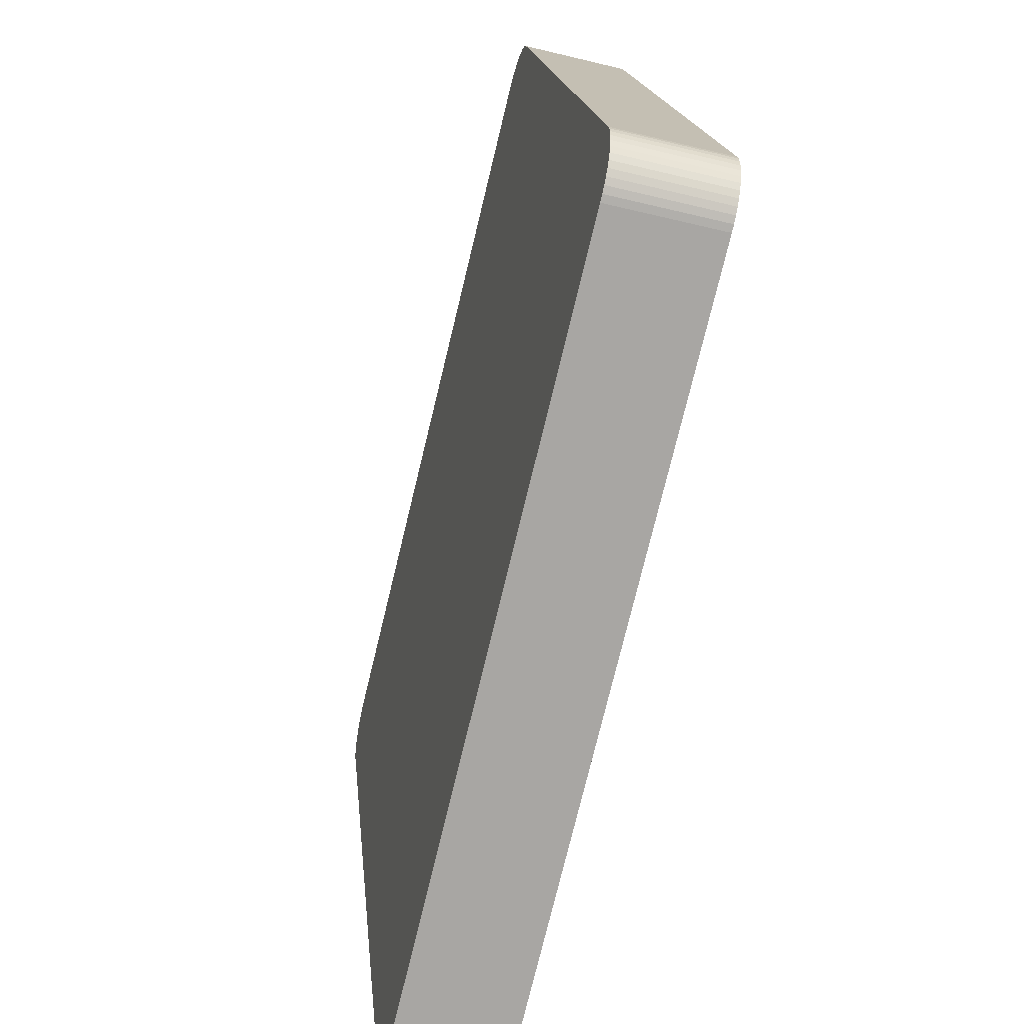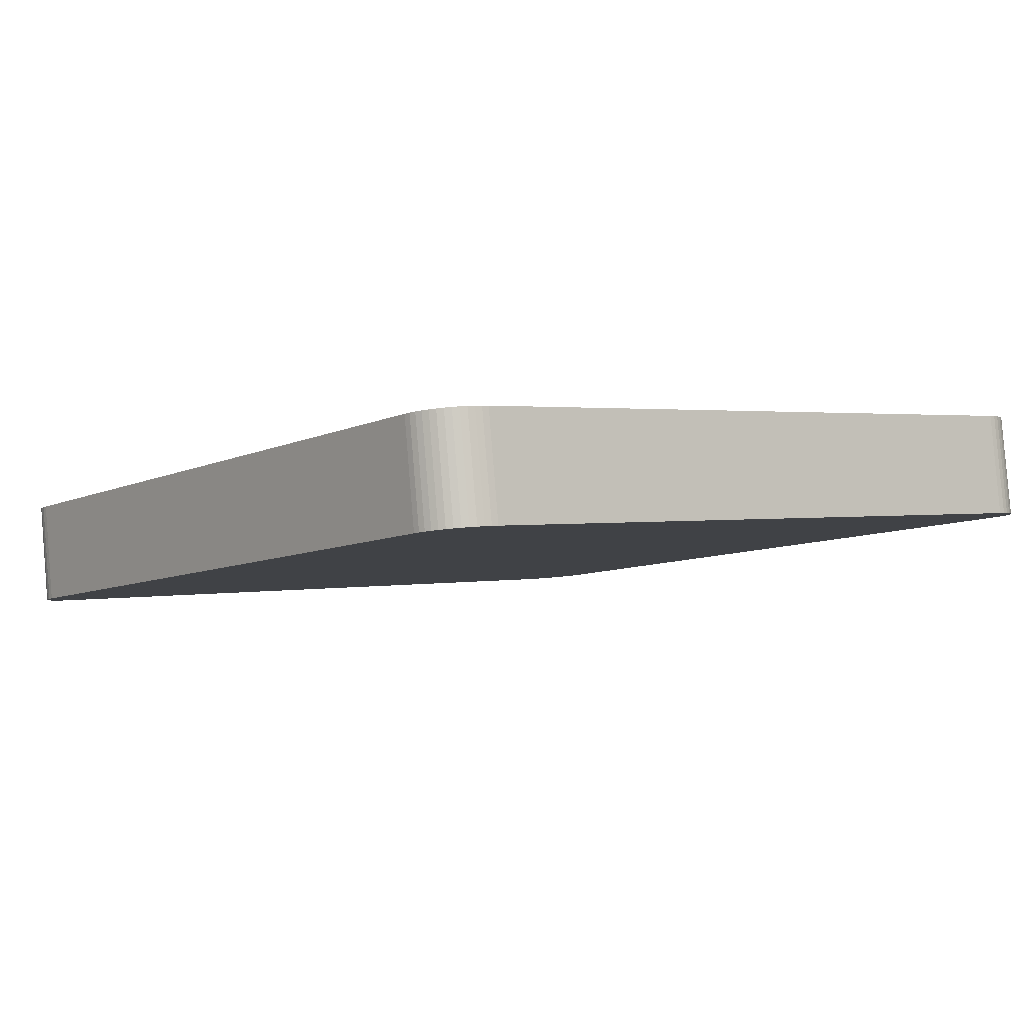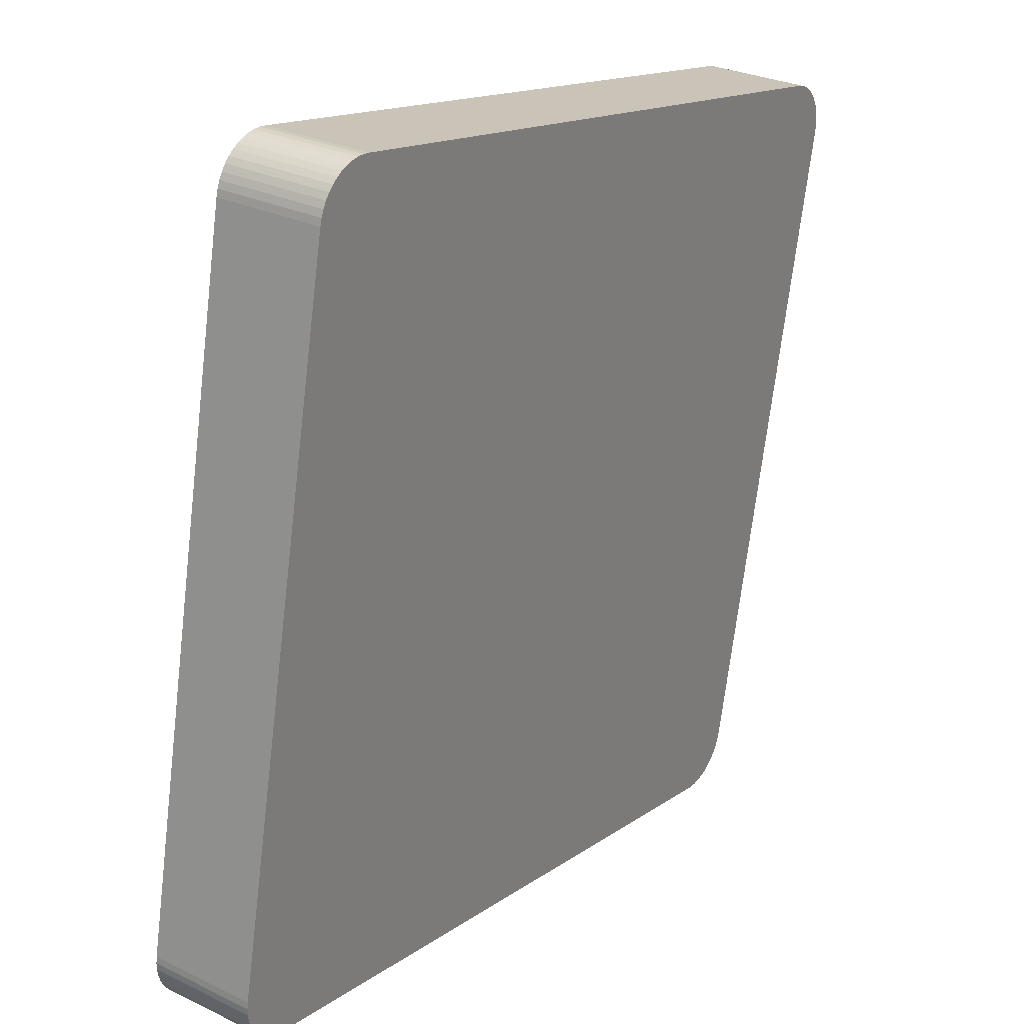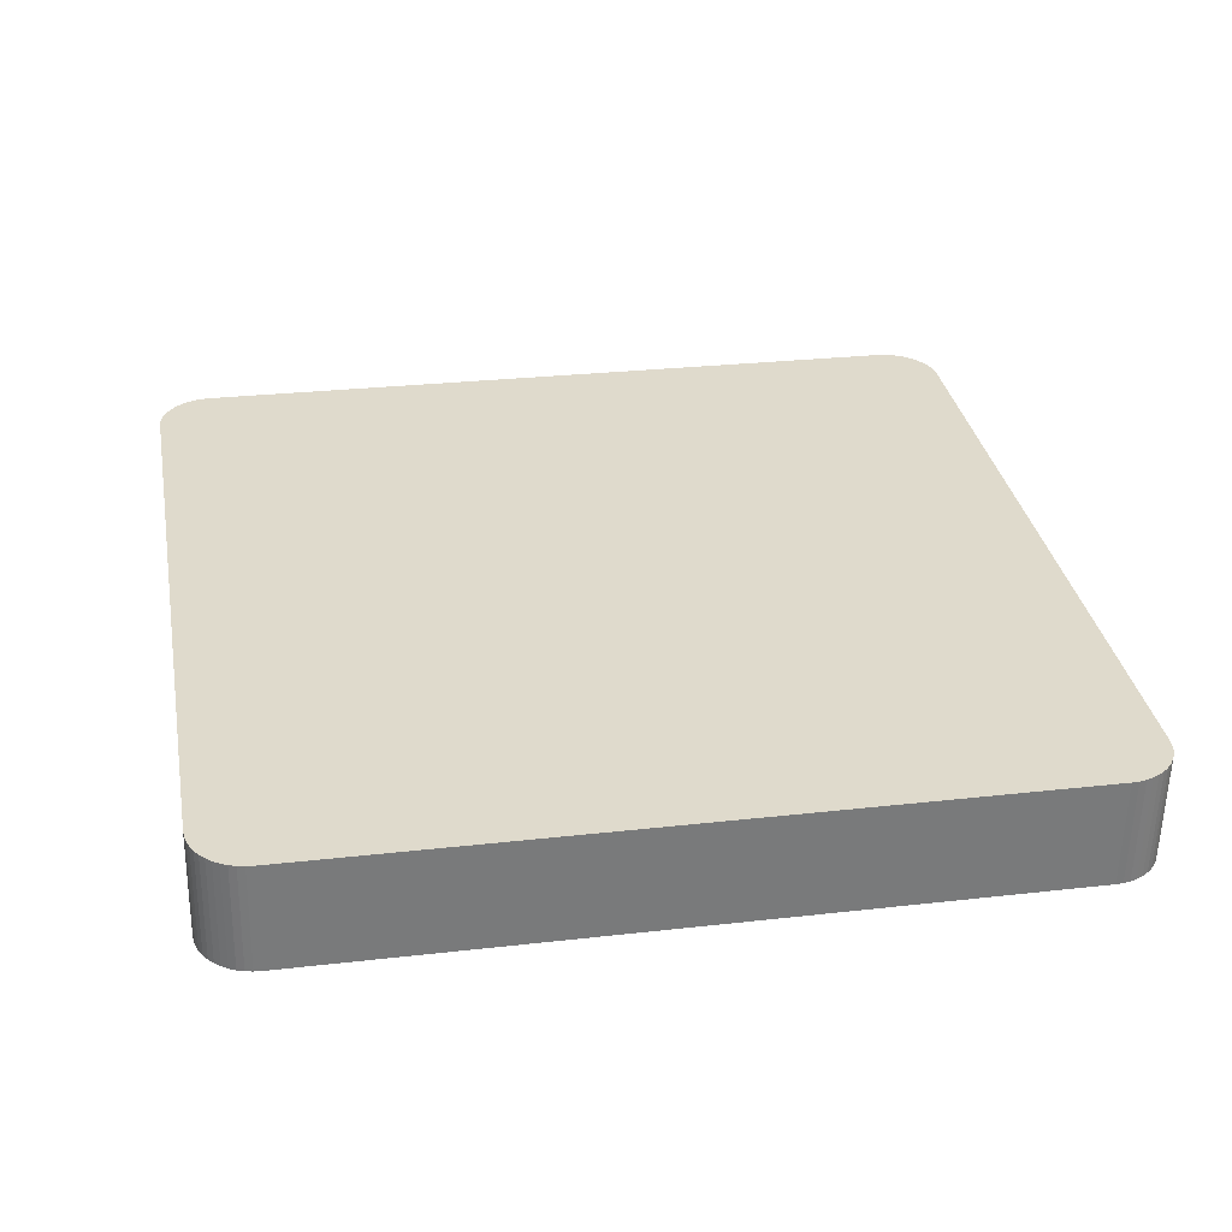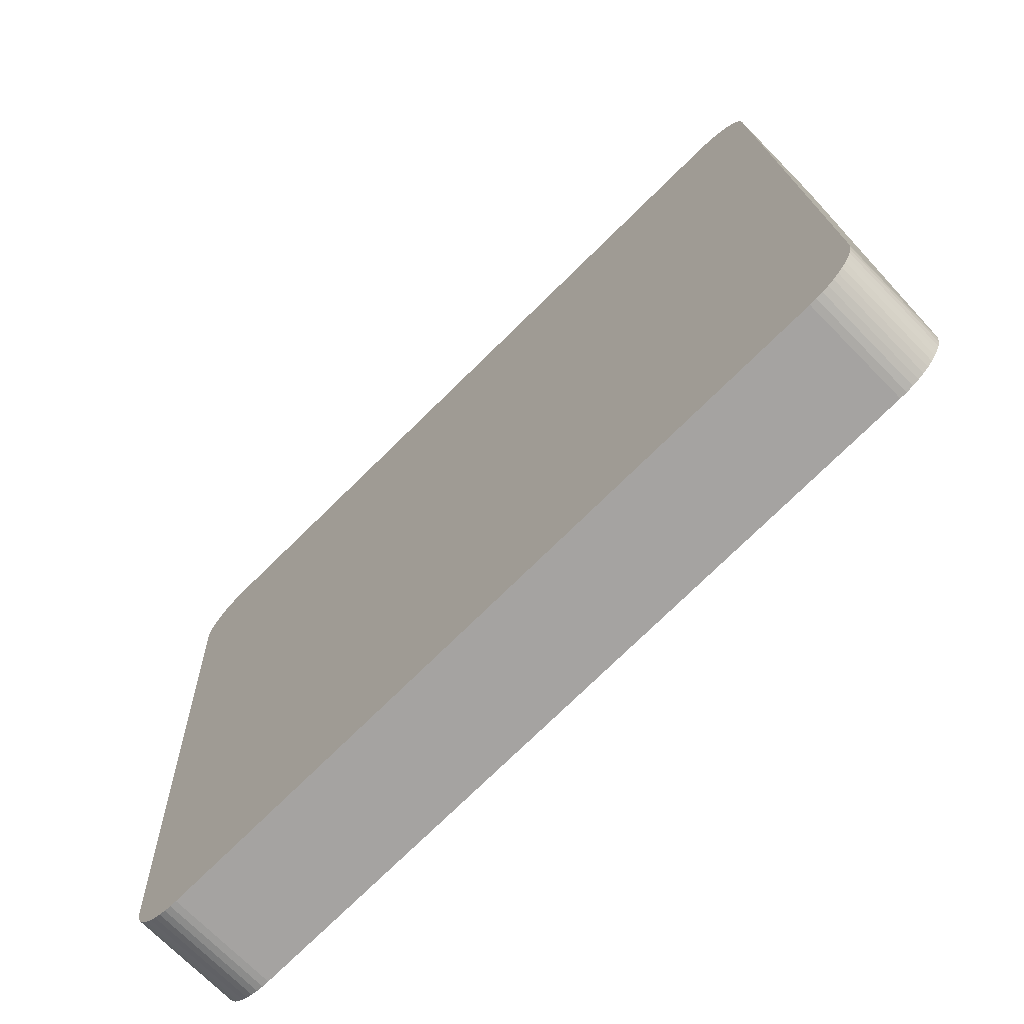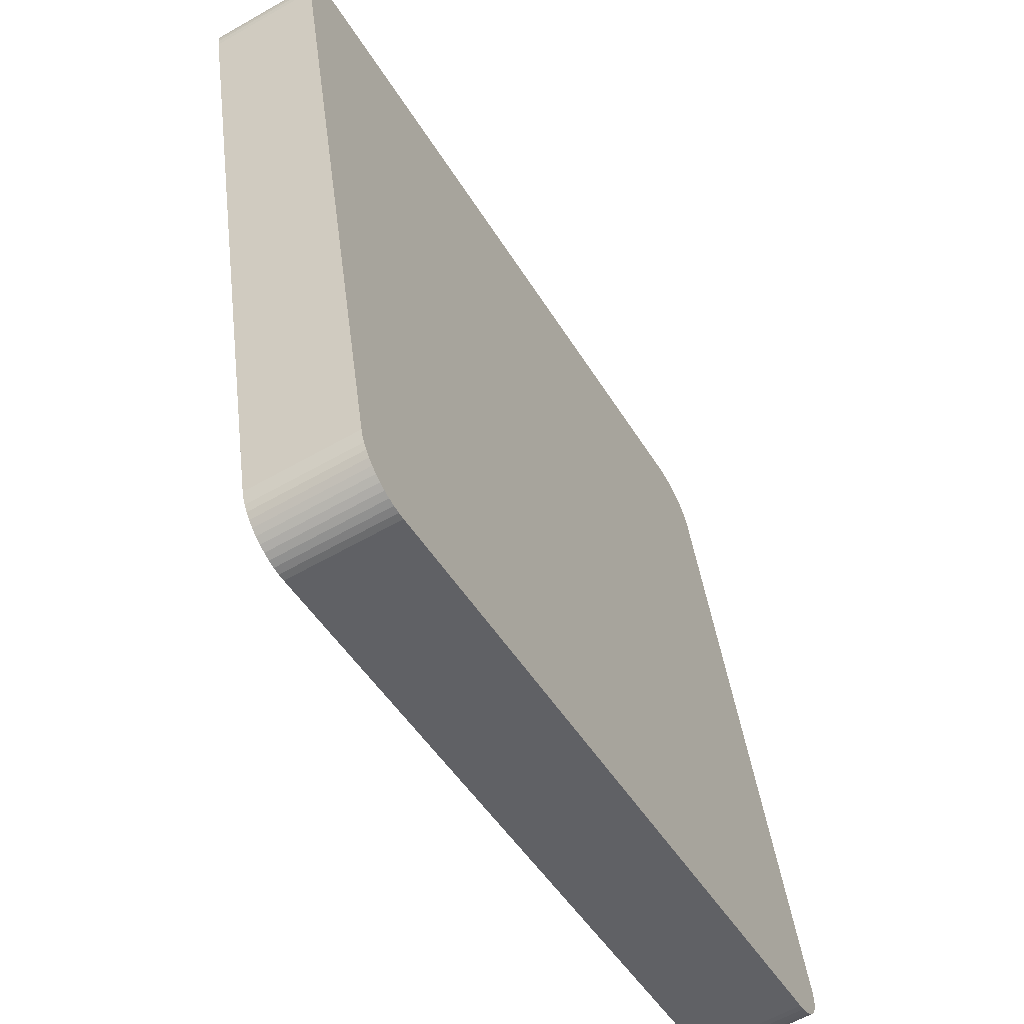
<metadata>
{"format":"obj","ext":"obj","renderer":"f3d","projection":"perspective","resolution":1024,"background":"white","views":[{"elev":-78.5,"azim":76.4,"up":"+Z"},{"elev":-8.2,"azim":55.1,"up":"+Y"},{"elev":18.8,"azim":-55.6,"up":"+Z"},{"elev":26.4,"azim":-7.1,"up":"+Y"},{"elev":-79.4,"azim":44.4,"up":"+Z"},{"elev":-49.8,"azim":119.1,"up":"+Z"}]}
</metadata>
<code>
o mesh113/mesh113-geometry#mesh113-geometry
v -0.3869 0.003807 0.1149
v -0.3875 0.01288 0.116
v -0.3875 0.003794 0.1151
v -0.3869 0.0129 0.1159
v -0.388 0.01288 0.1161
v -0.3907 0.01092 0.0472
v -0.3864 0.003827 0.1147
v -0.3913 0.02002 0.04806
v -0.3881 0.00379 0.1152
v -0.3919 0.02002 0.04806
v -0.3913 0.01093 0.04711
v -0.3901 0.0109 0.04735
v -0.3863 0.01291 0.1157
v -0.3907 0.02001 0.04815
v -0.4497 0.00379 0.1186
v -0.4534 0.02002 0.0515
v -0.3901 0.01999 0.04831
v -0.3859 0.003854 0.1144
v -0.3896 0.01087 0.04759
v -0.3919 0.01094 0.04711
v -0.4496 0.01288 0.1196
v -0.3895 0.01996 0.04854
v -0.3858 0.01294 0.1154
v -0.4503 0.003794 0.1186
v -0.4535 0.01094 0.05055
v -0.454 0.02002 0.05157
v -0.3854 0.003889 0.1141
v -0.3891 0.01084 0.04789
v -0.389 0.01993 0.04884
v -0.4502 0.01288 0.1196
v -0.3853 0.01298 0.115
v -0.4509 0.003807 0.1185
v -0.4541 0.01093 0.05062
v -0.4546 0.02001 0.05172
v -0.3849 0.00393 0.1137
v -0.3886 0.0108 0.04825
v -0.3886 0.01988 0.04921
v -0.3849 0.01302 0.1146
v -0.4508 0.0129 0.1195
v -0.4515 0.003827 0.1184
v -0.4547 0.01092 0.05077
v -0.4552 0.01999 0.05194
v -0.3845 0.01307 0.1141
v -0.3882 0.01075 0.04868
v -0.4514 0.01291 0.1193
v -0.3846 0.003977 0.1132
v -0.3881 0.01984 0.04963
v -0.452 0.003854 0.1181
v -0.4552 0.0109 0.05099
v -0.4557 0.01996 0.05224
v -0.3842 0.01312 0.1136
v -0.3878 0.0107 0.04915
v -0.4519 0.01294 0.1191
v -0.3843 0.004029 0.1127
v -0.3878 0.01979 0.0501
v -0.4525 0.003889 0.1178
v -0.4557 0.01087 0.05128
v -0.4562 0.01993 0.05259
v -0.384 0.01317 0.1131
v -0.3875 0.01064 0.04967
v -0.4525 0.01298 0.1188
v -0.384 0.004084 0.1121
v -0.3875 0.01973 0.05062
v -0.453 0.00393 0.1175
v -0.4562 0.01084 0.05164
v -0.4566 0.01988 0.05301
v -0.3838 0.01323 0.1125
v -0.3873 0.01058 0.05022
v -0.4529 0.01302 0.1184
v -0.3839 0.004143 0.1116
v -0.3873 0.01967 0.05117
v -0.4534 0.01307 0.118
v -0.4566 0.0108 0.05206
v -0.457 0.01984 0.05348
v -0.3837 0.01329 0.1119
v -0.3872 0.01052 0.0508
v -0.4534 0.003977 0.117
v -0.457 0.01075 0.05253
v -0.3838 0.004205 0.111
v -0.3871 0.01961 0.05175
v -0.4537 0.01312 0.1175
v -0.4573 0.01979 0.05399
v -0.4573 0.0107 0.05304
v -0.3837 0.01336 0.1113
v -0.3871 0.01046 0.05139
v -0.4538 0.004029 0.1166
v -0.3838 0.004267 0.1104
v -0.387 0.01955 0.05234
v -0.454 0.01317 0.117
v -0.4575 0.01973 0.05454
v -0.4576 0.01064 0.05359
v -0.4541 0.004084 0.116
v -0.4542 0.01323 0.1164
v -0.4577 0.01967 0.05511
v -0.4577 0.01058 0.05416
v -0.4543 0.004143 0.1155
v -0.4544 0.01329 0.1159
v -0.4577 0.01961 0.0557
v -0.4578 0.01052 0.05475
v -0.4544 0.004205 0.1149
v -0.4545 0.01336 0.1153
v -0.4577 0.01955 0.05629
v -0.4578 0.01046 0.05534
v -0.4545 0.004267 0.1143
f 1 2 3
f 2 1 4
f 3 2 1
f 4 1 2
f 5 3 2
f 2 3 5
f 3 6 1
f 1 6 3
f 7 4 1
f 1 4 7
f 8 2 4
f 4 2 8
f 3 5 9
f 9 5 3
f 10 5 2
f 2 5 10
f 3 11 6
f 6 11 3
f 1 6 12
f 12 6 1
f 4 7 13
f 13 7 4
f 1 12 7
f 7 12 1
f 10 2 8
f 8 2 10
f 8 4 14
f 14 4 8
f 5 15 9
f 9 15 5
f 9 11 3
f 3 11 9
f 16 5 10
f 10 5 16
f 11 14 6
f 6 14 11
f 6 17 12
f 12 17 6
f 18 13 7
f 7 13 18
f 14 4 13
f 13 4 14
f 7 12 19
f 19 12 7
f 8 20 10
f 10 20 8
f 14 11 8
f 8 11 14
f 15 5 21
f 21 5 15
f 15 20 9
f 9 20 15
f 9 20 11
f 11 20 9
f 16 21 5
f 5 21 16
f 20 16 10
f 10 16 20
f 17 6 14
f 14 6 17
f 22 12 17
f 17 12 22
f 13 18 23
f 23 18 13
f 7 19 18
f 18 19 7
f 14 13 17
f 17 13 14
f 12 22 19
f 19 22 12
f 20 8 11
f 11 8 20
f 21 24 15
f 15 24 21
f 15 25 20
f 20 25 15
f 26 21 16
f 16 21 26
f 16 20 25
f 25 20 16
f 17 23 22
f 22 23 17
f 27 23 18
f 18 23 27
f 17 13 23
f 23 13 17
f 18 19 28
f 28 19 18
f 29 19 22
f 22 19 29
f 24 21 30
f 30 21 24
f 24 25 15
f 15 25 24
f 26 30 21
f 21 30 26
f 25 26 16
f 16 26 25
f 22 23 31
f 31 23 22
f 23 27 31
f 31 27 23
f 18 28 27
f 27 28 18
f 19 29 28
f 28 29 19
f 22 31 29
f 29 31 22
f 30 32 24
f 24 32 30
f 24 33 25
f 25 33 24
f 34 30 26
f 26 30 34
f 26 25 33
f 33 25 26
f 35 31 27
f 27 31 35
f 27 28 36
f 36 28 27
f 37 28 29
f 29 28 37
f 29 31 38
f 38 31 29
f 32 30 39
f 39 30 32
f 32 33 24
f 24 33 32
f 34 39 30
f 30 39 34
f 33 34 26
f 26 34 33
f 31 35 38
f 38 35 31
f 27 36 35
f 35 36 27
f 28 37 36
f 36 37 28
f 29 38 37
f 37 38 29
f 39 40 32
f 32 40 39
f 32 41 33
f 33 41 32
f 42 39 34
f 34 39 42
f 34 33 41
f 41 33 34
f 35 43 38
f 38 43 35
f 35 36 44
f 44 36 35
f 37 44 36
f 36 44 37
f 37 38 43
f 43 38 37
f 40 39 45
f 45 39 40
f 40 41 32
f 32 41 40
f 42 45 39
f 39 45 42
f 41 42 34
f 34 42 41
f 43 35 46
f 46 35 43
f 35 44 46
f 46 44 35
f 44 37 47
f 47 37 44
f 37 43 47
f 47 43 37
f 45 48 40
f 40 48 45
f 40 49 41
f 41 49 40
f 50 45 42
f 42 45 50
f 42 41 49
f 49 41 42
f 46 51 43
f 43 51 46
f 46 44 52
f 52 44 46
f 47 52 44
f 44 52 47
f 47 43 51
f 51 43 47
f 48 45 53
f 53 45 48
f 48 49 40
f 40 49 48
f 50 53 45
f 45 53 50
f 49 50 42
f 42 50 49
f 51 46 54
f 54 46 51
f 46 52 54
f 54 52 46
f 52 47 55
f 55 47 52
f 47 51 55
f 55 51 47
f 53 56 48
f 48 56 53
f 48 57 49
f 49 57 48
f 58 53 50
f 50 53 58
f 50 49 57
f 57 49 50
f 54 59 51
f 51 59 54
f 54 52 60
f 60 52 54
f 55 60 52
f 52 60 55
f 55 51 59
f 59 51 55
f 56 53 61
f 61 53 56
f 56 57 48
f 48 57 56
f 58 61 53
f 53 61 58
f 57 58 50
f 50 58 57
f 59 54 62
f 62 54 59
f 54 60 62
f 62 60 54
f 60 55 63
f 63 55 60
f 55 59 63
f 63 59 55
f 61 64 56
f 56 64 61
f 56 65 57
f 57 65 56
f 66 61 58
f 58 61 66
f 58 57 65
f 65 57 58
f 62 67 59
f 59 67 62
f 62 60 68
f 68 60 62
f 63 68 60
f 60 68 63
f 63 59 67
f 67 59 63
f 64 61 69
f 69 61 64
f 64 65 56
f 56 65 64
f 66 69 61
f 61 69 66
f 65 66 58
f 58 66 65
f 67 62 70
f 70 62 67
f 62 68 70
f 70 68 62
f 68 63 71
f 71 63 68
f 63 67 71
f 71 67 63
f 72 64 69
f 69 64 72
f 64 73 65
f 65 73 64
f 74 69 66
f 66 69 74
f 66 65 73
f 73 65 66
f 70 75 67
f 67 75 70
f 70 68 76
f 76 68 70
f 71 76 68
f 68 76 71
f 71 67 75
f 75 67 71
f 64 72 77
f 77 72 64
f 74 72 69
f 69 72 74
f 77 73 64
f 64 73 77
f 66 78 74
f 74 78 66
f 78 66 73
f 73 66 78
f 75 70 79
f 79 70 75
f 70 76 79
f 79 76 70
f 76 71 80
f 80 71 76
f 71 75 80
f 80 75 71
f 81 77 72
f 72 77 81
f 82 72 74
f 74 72 82
f 77 78 73
f 73 78 77
f 83 74 78
f 78 74 83
f 79 84 75
f 75 84 79
f 79 76 85
f 85 76 79
f 80 85 76
f 76 85 80
f 80 75 84
f 84 75 80
f 77 81 86
f 86 81 77
f 82 81 72
f 72 81 82
f 74 83 82
f 82 83 74
f 86 78 77
f 77 78 86
f 86 83 78
f 78 83 86
f 84 79 87
f 87 79 84
f 79 85 87
f 87 85 79
f 85 80 88
f 88 80 85
f 80 84 88
f 88 84 80
f 89 86 81
f 81 86 89
f 90 81 82
f 82 81 90
f 91 82 83
f 83 82 91
f 92 83 86
f 86 83 92
f 87 88 84
f 84 88 87
f 88 87 85
f 85 87 88
f 86 89 92
f 92 89 86
f 90 89 81
f 81 89 90
f 82 91 90
f 90 91 82
f 92 91 83
f 83 91 92
f 93 92 89
f 89 92 93
f 94 89 90
f 90 89 94
f 95 90 91
f 91 90 95
f 96 91 92
f 92 91 96
f 92 93 96
f 96 93 92
f 94 93 89
f 89 93 94
f 90 95 94
f 94 95 90
f 96 95 91
f 91 95 96
f 97 96 93
f 93 96 97
f 98 93 94
f 94 93 98
f 99 94 95
f 95 94 99
f 100 95 96
f 96 95 100
f 96 97 100
f 100 97 96
f 98 97 93
f 93 97 98
f 94 99 98
f 98 99 94
f 100 99 95
f 95 99 100
f 101 100 97
f 97 100 101
f 102 97 98
f 98 97 102
f 103 98 99
f 99 98 103
f 104 99 100
f 100 99 104
f 100 101 104
f 104 101 100
f 97 102 101
f 101 102 97
f 98 103 102
f 102 103 98
f 99 104 103
f 103 104 99
f 102 104 101
f 101 104 102
f 104 102 103
f 103 102 104

</code>
